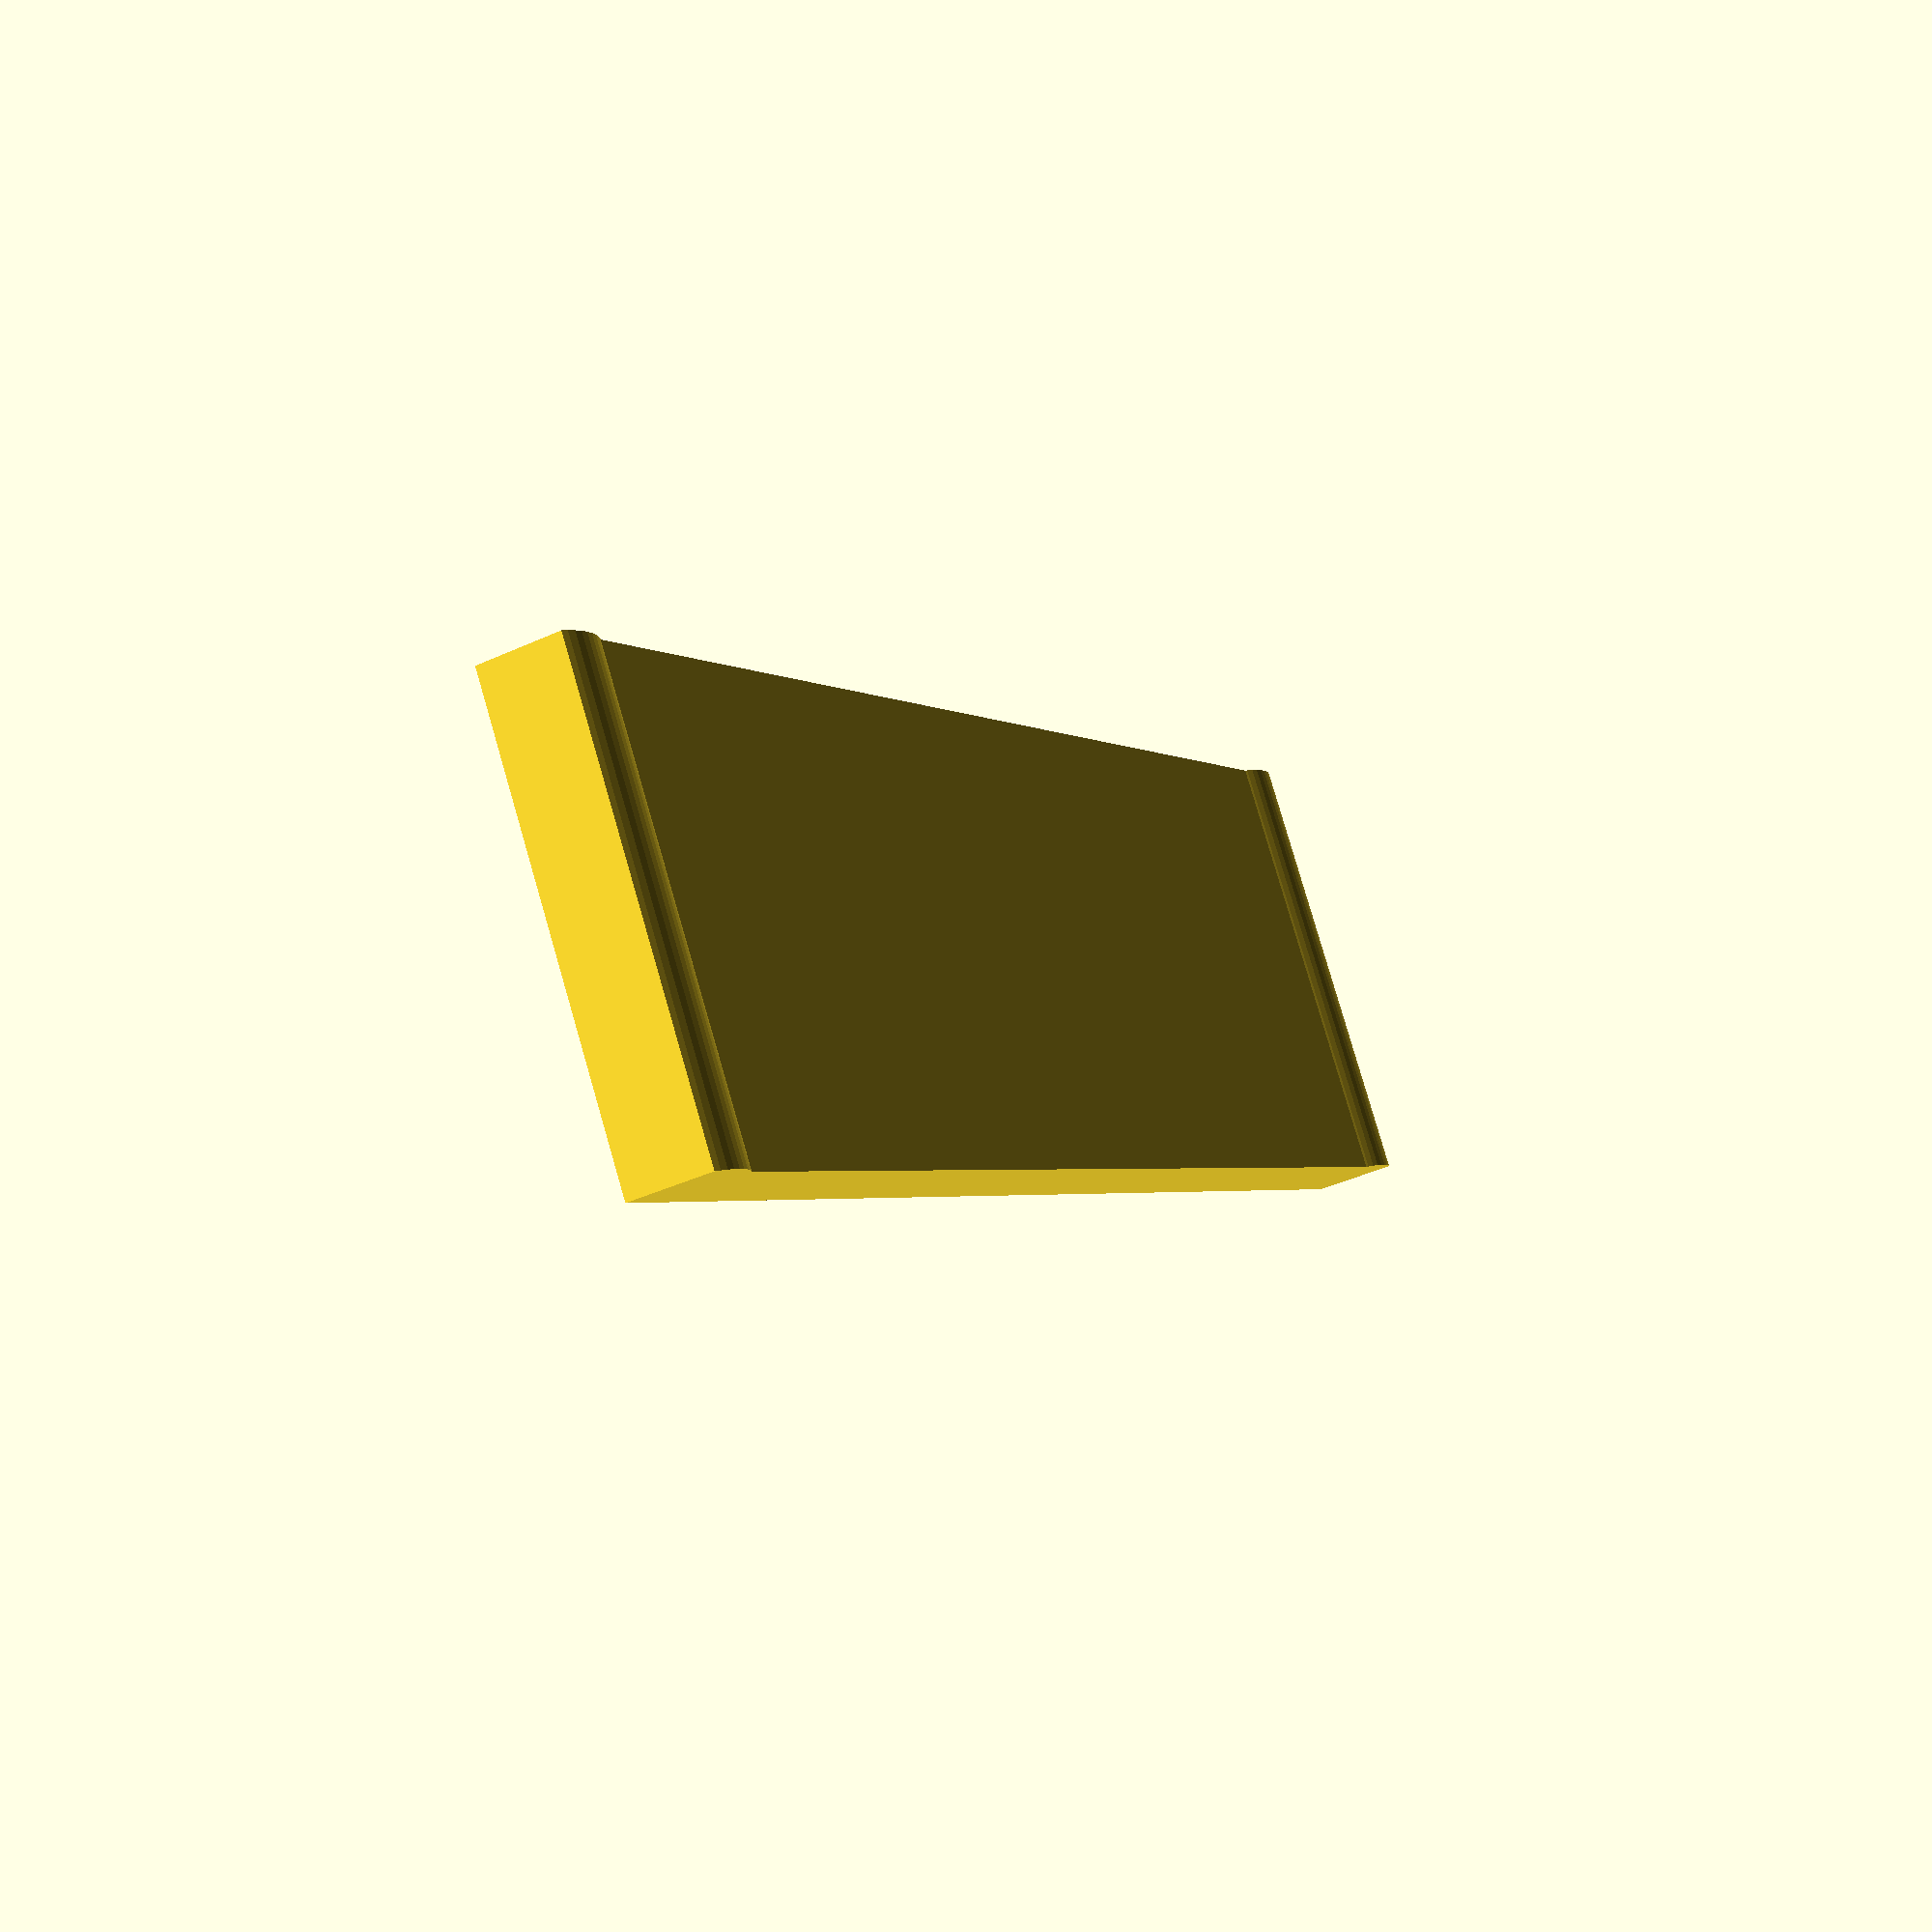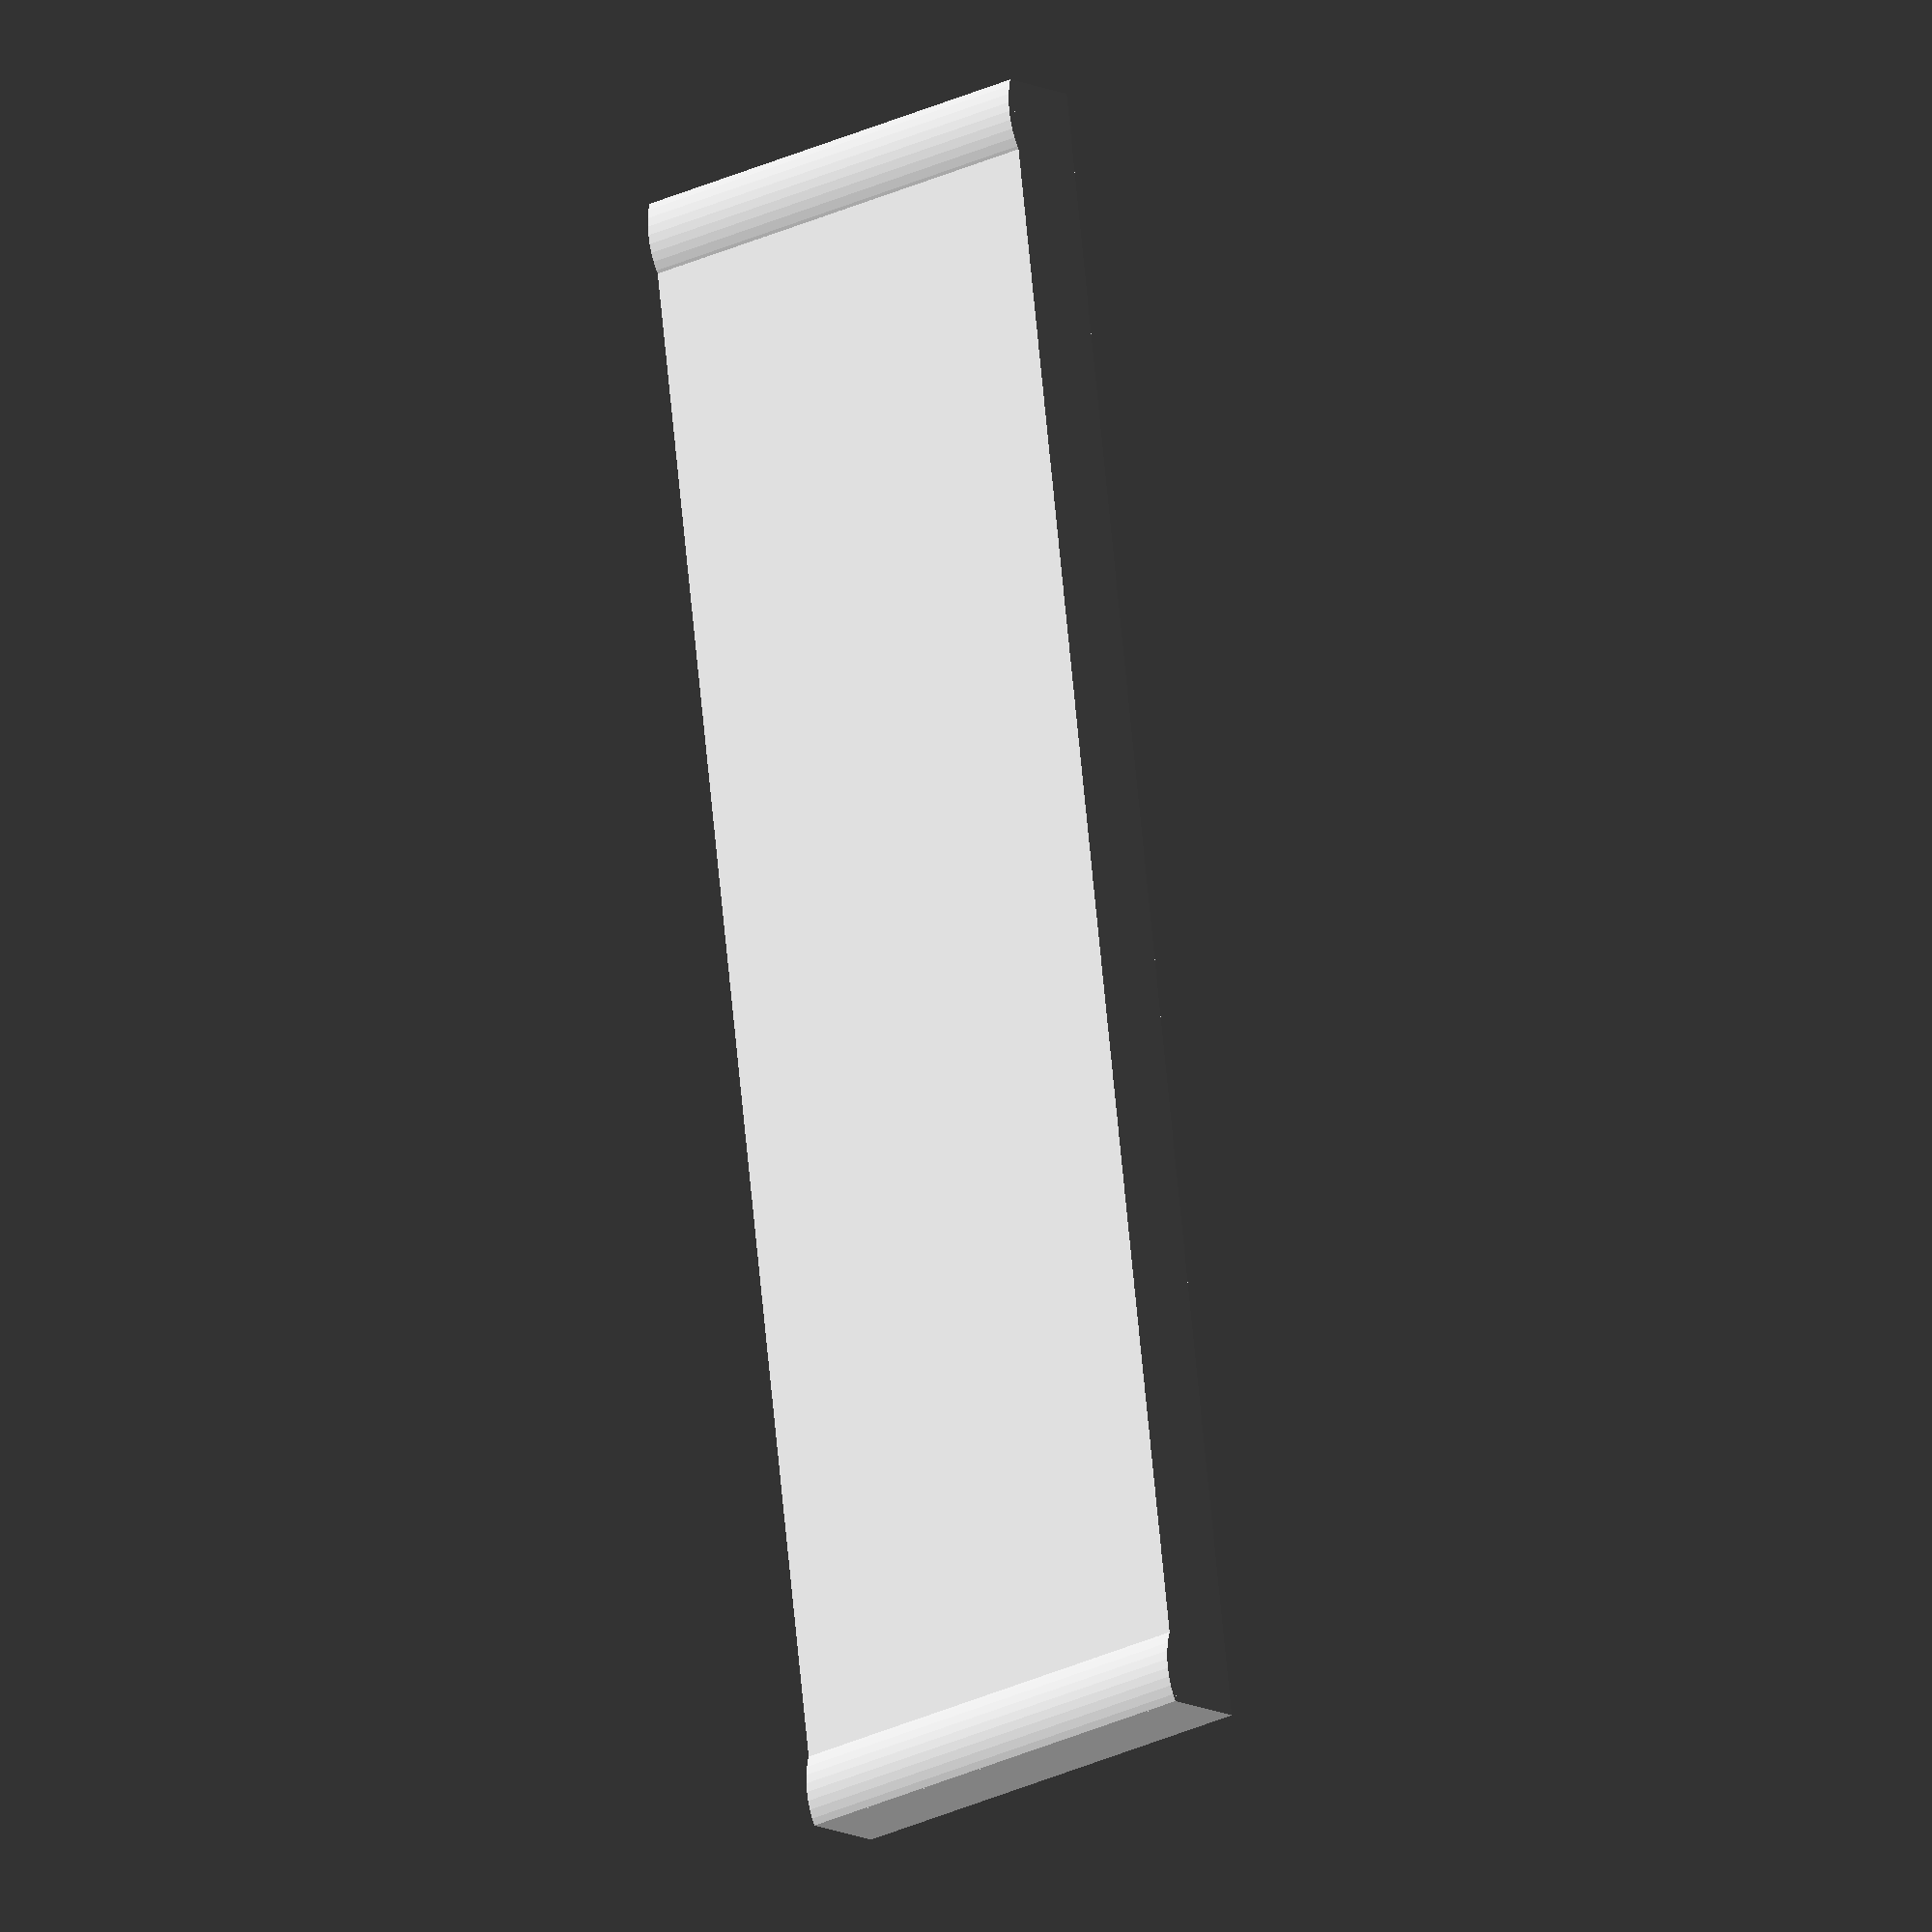
<openscad>
module plate()
{
	union()
	{
		cube([28,100,5]);
	
		intersection()
		{
			translate([0,2,0])
			rotate([0,90,0])
			cylinder(r=5.5, h=28, $fn=64);
	
			cube([28,100,6]);
		}
	
		intersection()
		{
			translate([0,100-2,0])
			rotate([0,90,0])
			cylinder(r=5.5, h=28, $fn=64);
	
			cube([28,100,6]);
		}
	}
}
plate();
</openscad>
<views>
elev=220.4 azim=235.6 roll=240.5 proj=p view=solid
elev=12.3 azim=352.7 roll=40.3 proj=o view=wireframe
</views>
